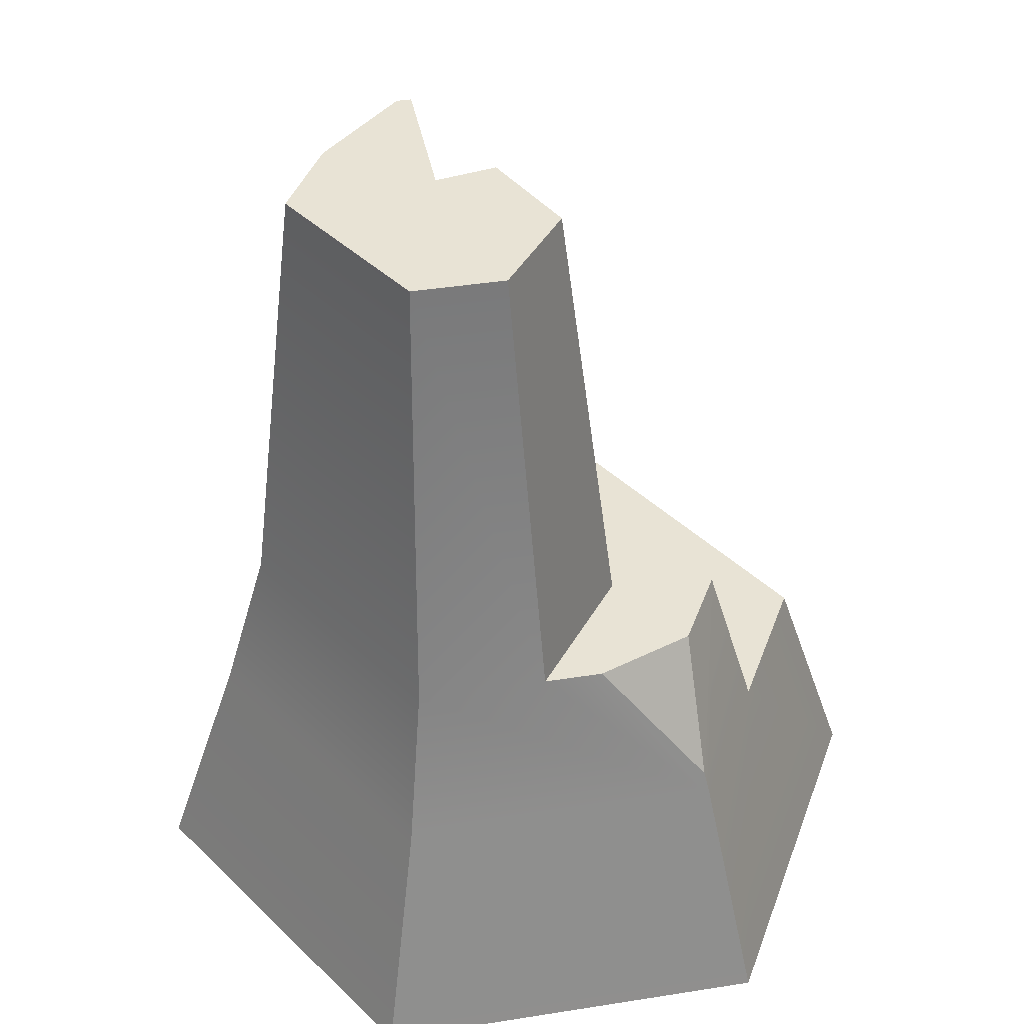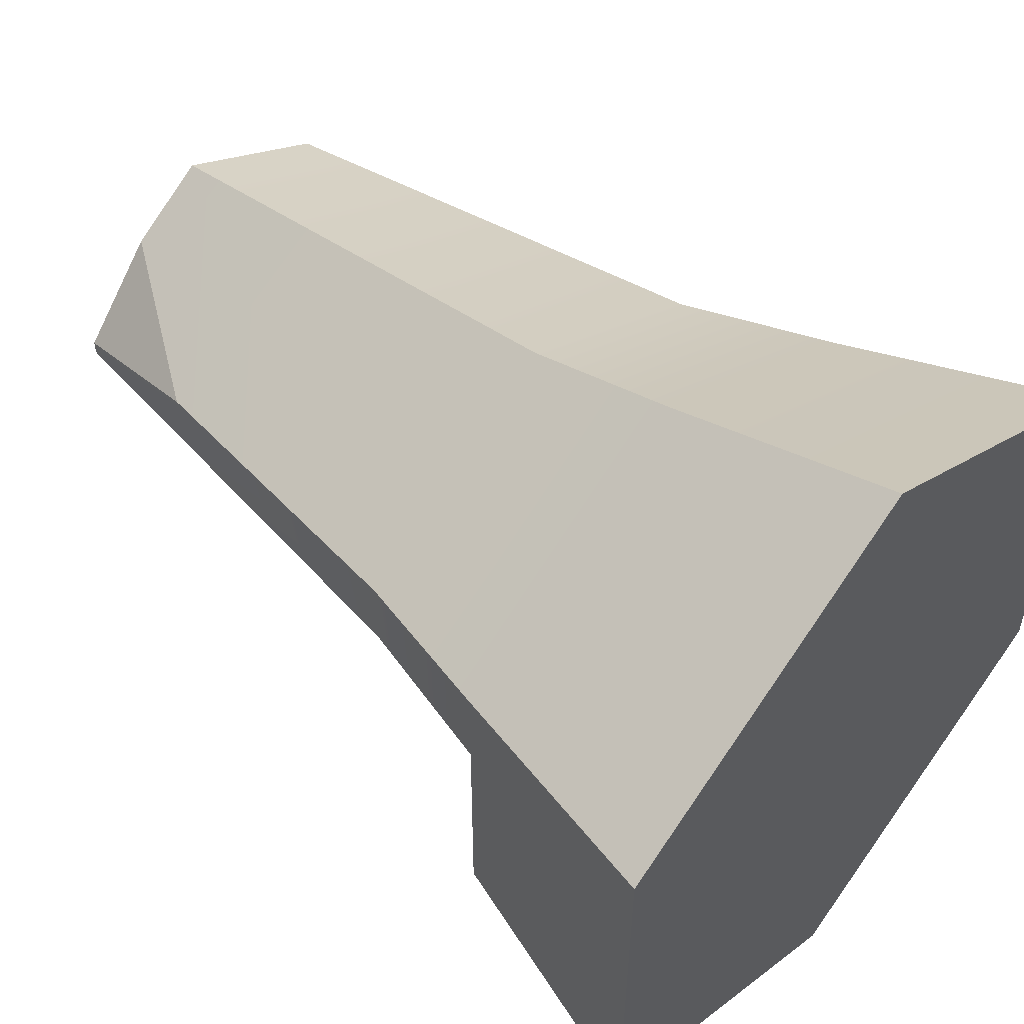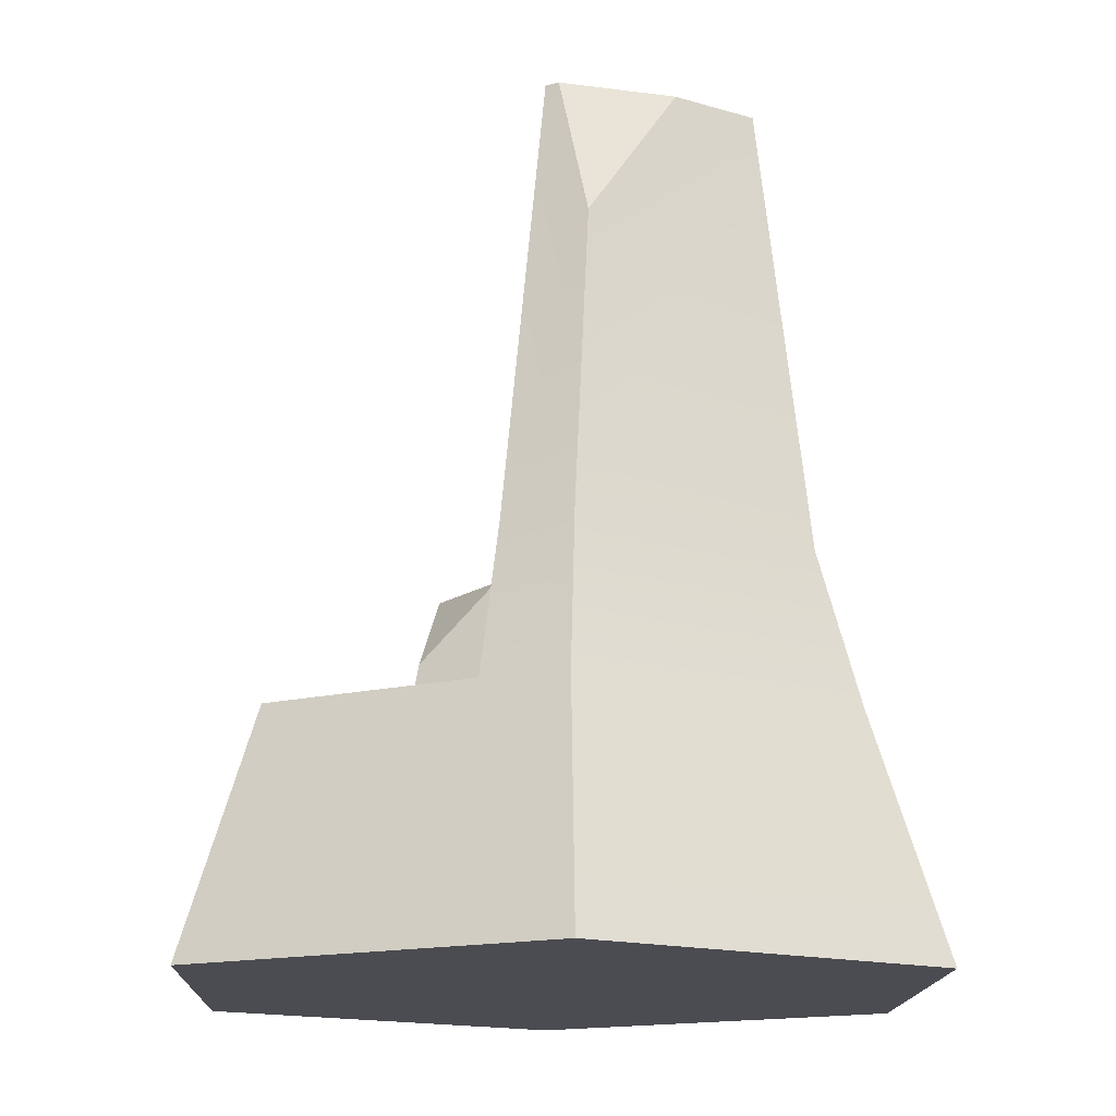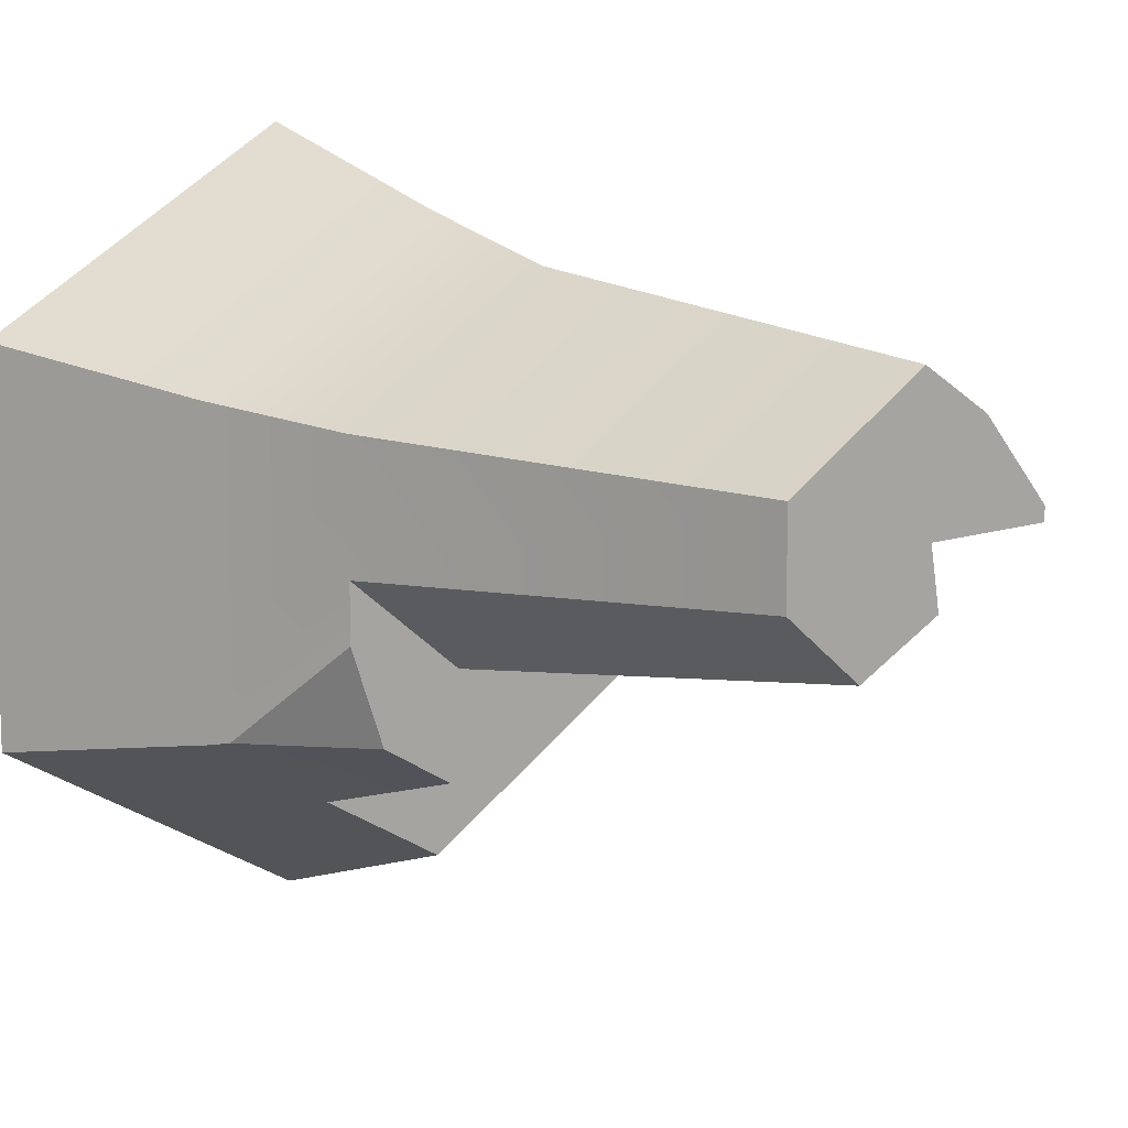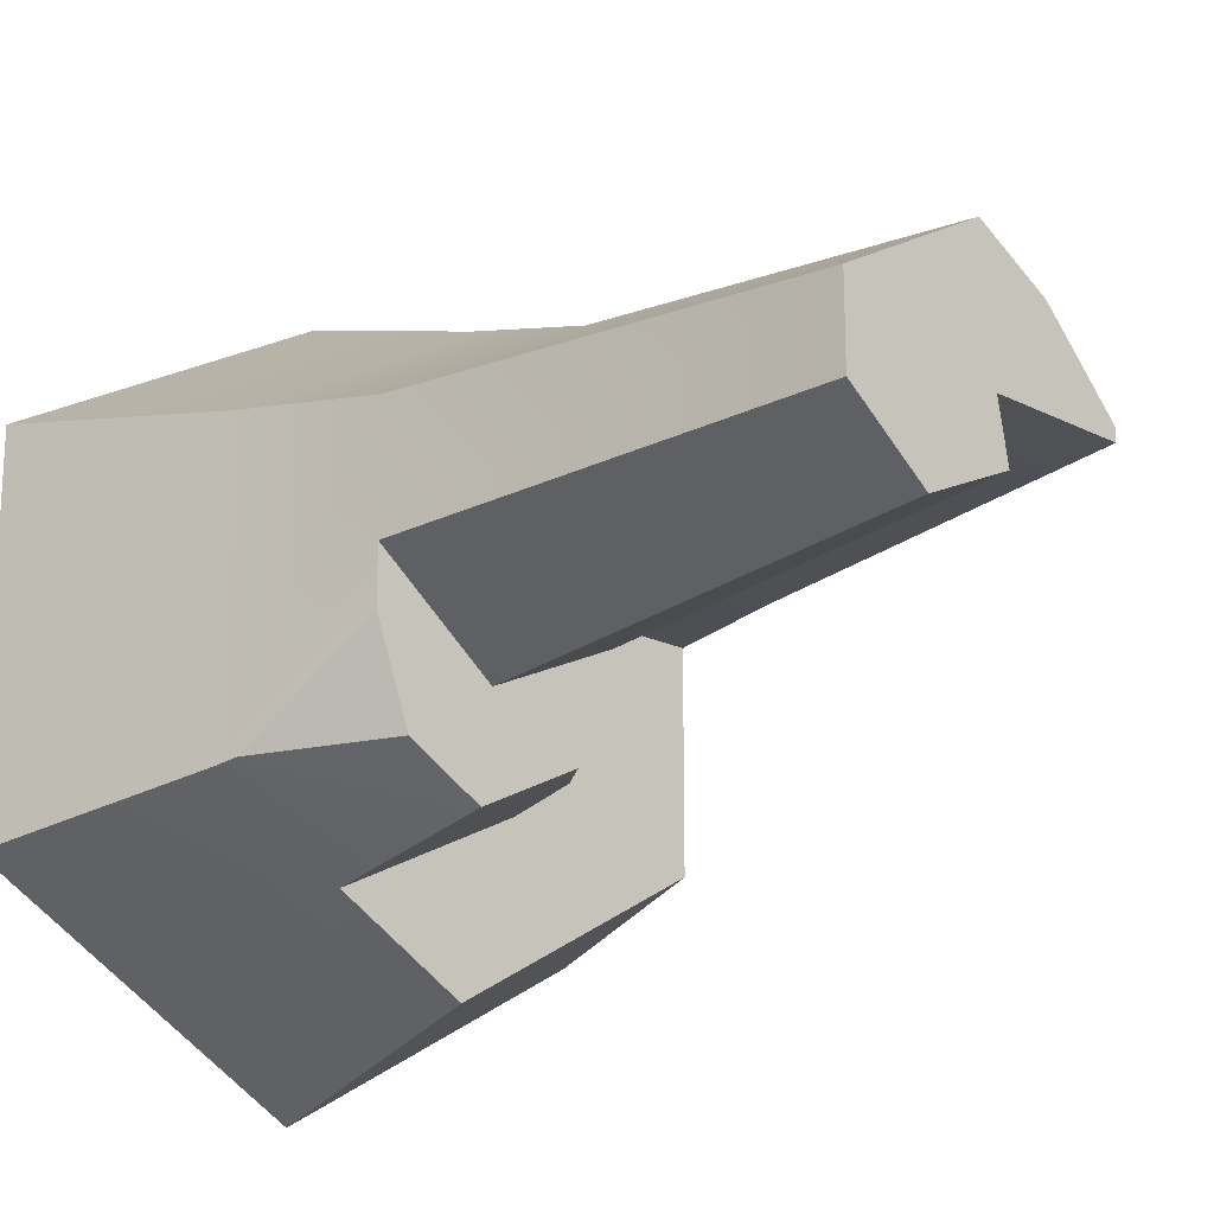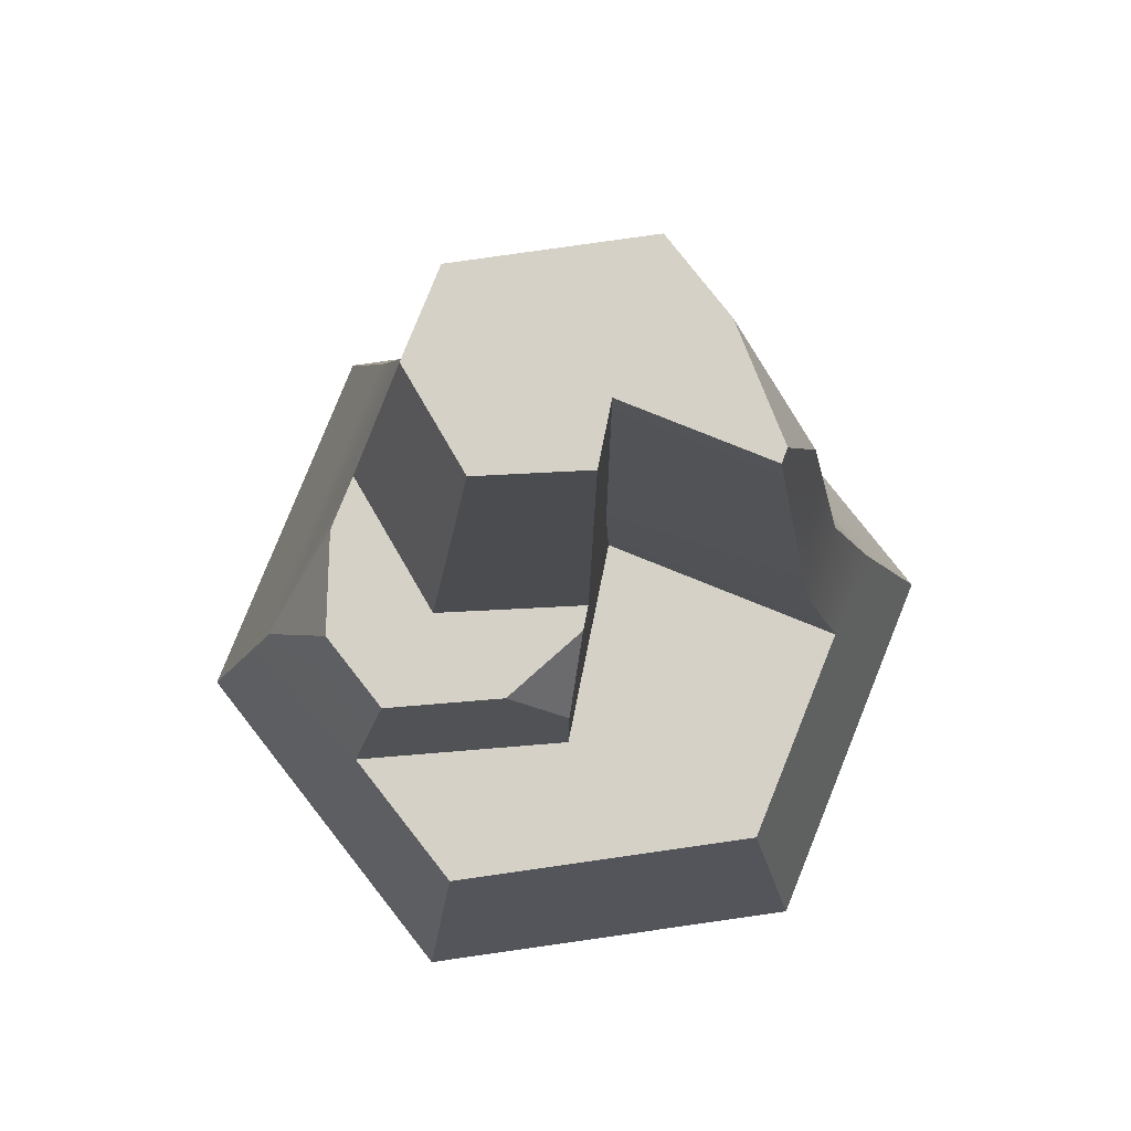
<metadata>
{"format":"obj","ext":"obj","renderer":"f3d","projection":"perspective","resolution":1024,"background":"white","views":[{"elev":41.2,"azim":79.1,"up":"+Y"},{"elev":53.5,"azim":-49.7,"up":"+Z"},{"elev":-15.4,"azim":-62.0,"up":"+Y"},{"elev":10.3,"azim":136.9,"up":"+Z"},{"elev":-18.9,"azim":136.5,"up":"+Z"},{"elev":79.6,"azim":-158.1,"up":"+Y"}]}
</metadata>
<code>
o stone_tall8
v 2.875 -0 -1.66
v -0 2.02 -2.655
v -0 -0 -3.319
v -2.875 -0 -1.66
v 2.3 2.02 1.328
v 0 0 3.319
v -2.875 0 1.66
v 2.875 0 1.66
v -2.3 2.02 -1.328
v -0.1488 3.319 0.5322
v -1.932 3.319 0.5322
v 0 7.108 1.831
v 1.352 7.108 1.05
v -1.541 5.871 1.089
v -0.1979 7.108 0.09367
v -0.2827 3.319 -0.1982
v 0.6145 7.108 -0.2816
v -2.3 2.02 0.5703
v 0.05669 3.319 -1.165
v -0.3212 3.319 -0.4081
v 0.8779 3.319 -0.7343
v 1.623 3.319 -1.241
v -0.1772 2.02 0.5703
v -0.4959 2.02 -1.169
v -2.3 2.02 1.328
v 0 3.319 2.284
v 0.9659 3.319 -1.62
v 0 2.02 2.655
v 2.3 2.02 -1.328
v 1.15 2.02 -1.992
v 1.932 3.319 0.08509
v 1.932 3.319 1.168
v 2.241 2.226 -1.286
v -1.932 3.319 1.168
v -1.352 7.108 0.6049
v -1.352 7.108 0.727
v -0.67 7.108 1.444
v -0.1042 7.108 0.6049
v 1.352 7.108 0.292
v -0.4563 2.67 -1.049
v 1.932 3.319 -0.4081
f 9 3 4
f 3 9 2
f 6 7 4
f 4 3 6
f 3 8 6
f 3 1 8
f 17 31 21
f 31 17 39
f 15 21 16
f 21 15 17
f 23 9 18
f 9 23 24
f 24 2 9
f 2 24 30
f 16 19 20
f 19 16 21
f 19 21 27
f 27 21 31
f 27 31 22
f 22 31 41
f 40 30 24
f 30 40 27
f 27 40 19
f 37 35 36
f 35 37 38
f 38 37 12
f 17 38 12
f 38 17 15
f 17 12 13
f 17 13 39
f 19 40 20
f 33 22 41
f 5 6 8
f 6 5 28
f 30 1 3
f 29 1 30
f 1 5 8
f 5 1 29
f 28 7 6
f 7 28 25
f 25 4 7
f 4 25 18
f 4 18 9
f 35 10 11
f 10 35 38
f 12 34 26
f 34 12 14
f 14 12 37
f 13 26 32
f 26 13 12
f 14 11 34
f 11 14 36
f 11 36 35
f 15 10 38
f 10 15 16
f 31 13 32
f 13 31 39
f 10 24 23
f 24 10 16
f 24 16 20
f 24 20 40
f 26 25 28
f 25 26 34
f 32 28 5
f 28 32 26
f 11 23 18
f 23 11 10
f 27 29 30
f 29 27 33
f 33 27 22
f 29 32 5
f 32 29 31
f 31 29 41
f 41 29 33
f 34 18 25
f 18 34 11
f 36 14 37
f 30 3 2

</code>
